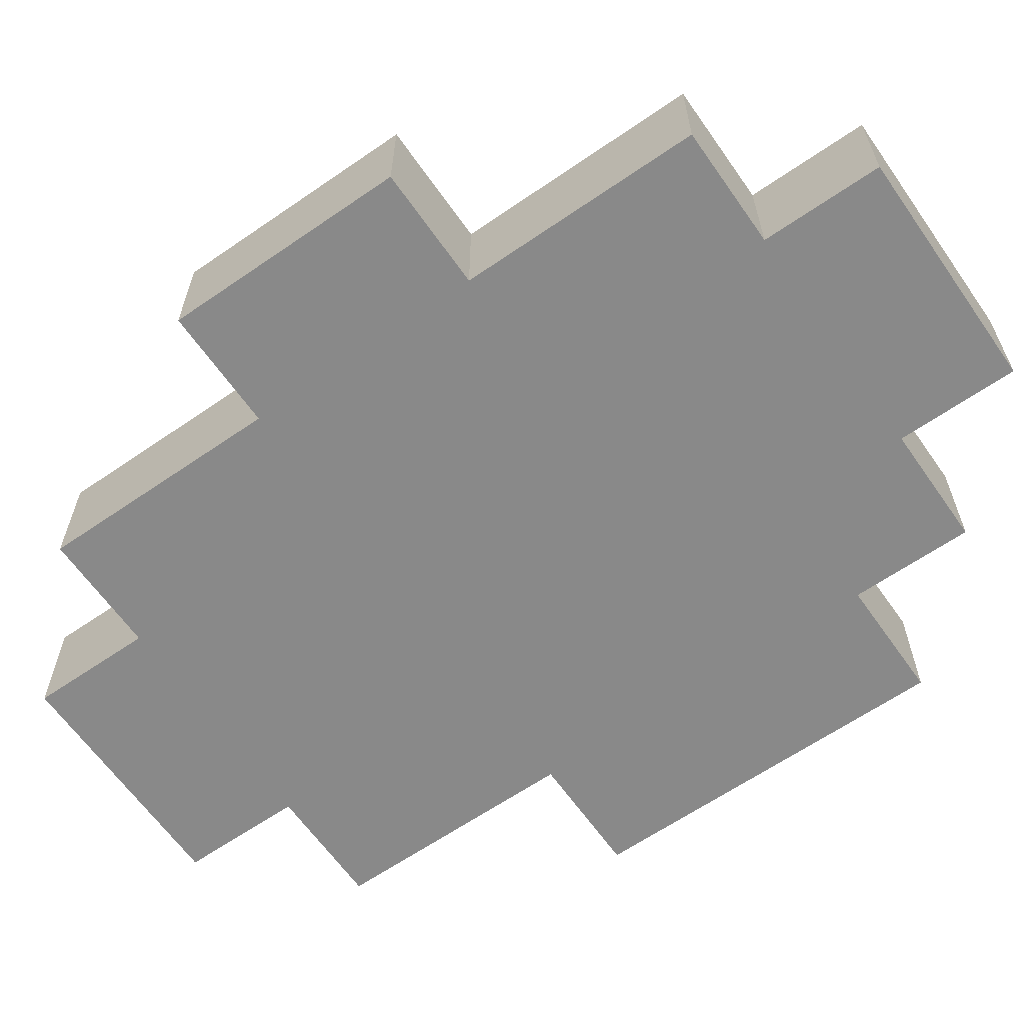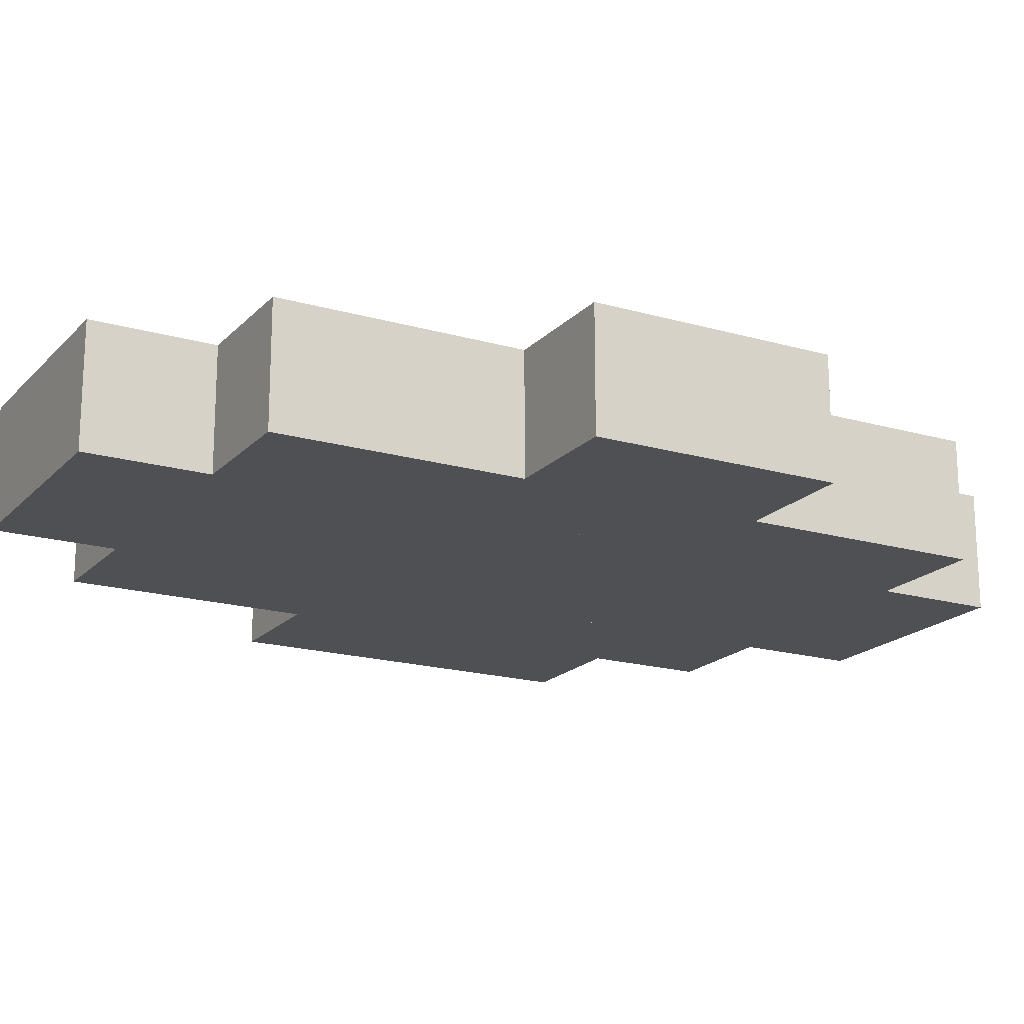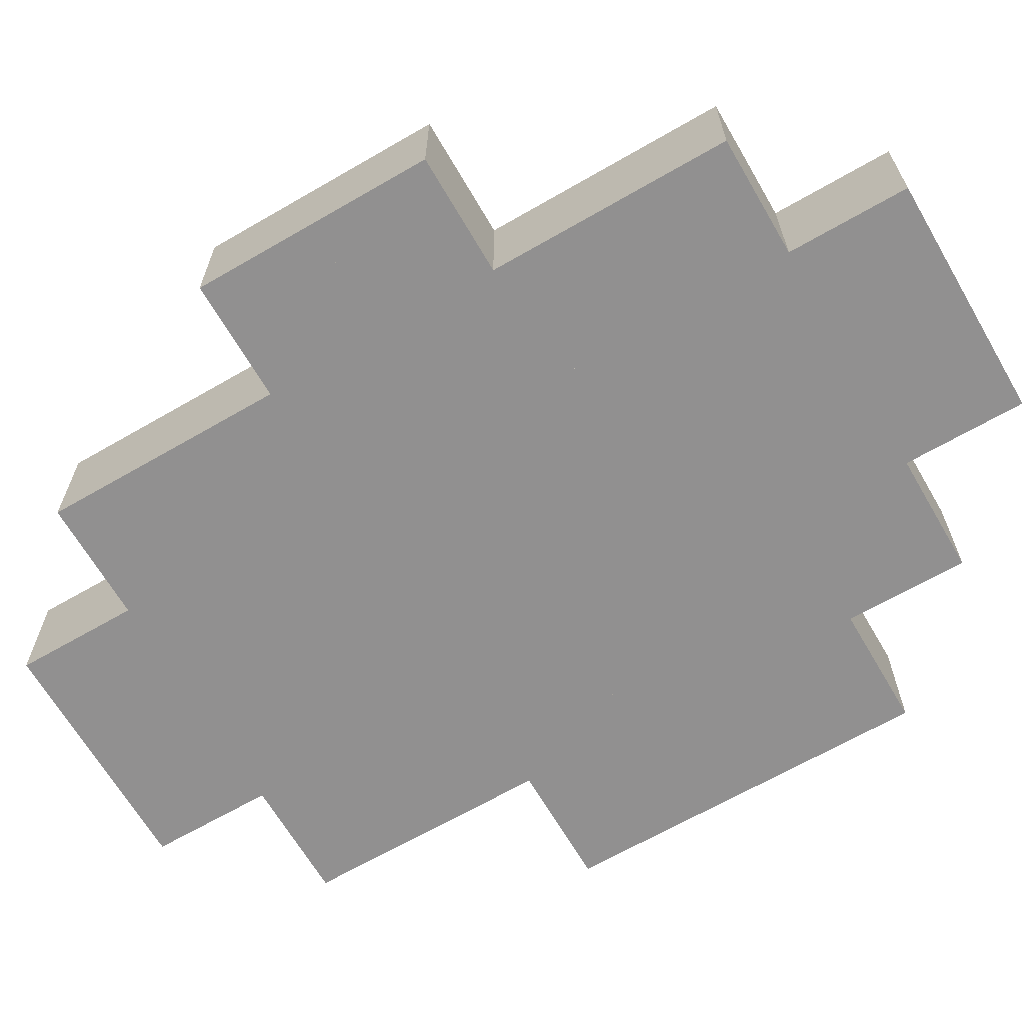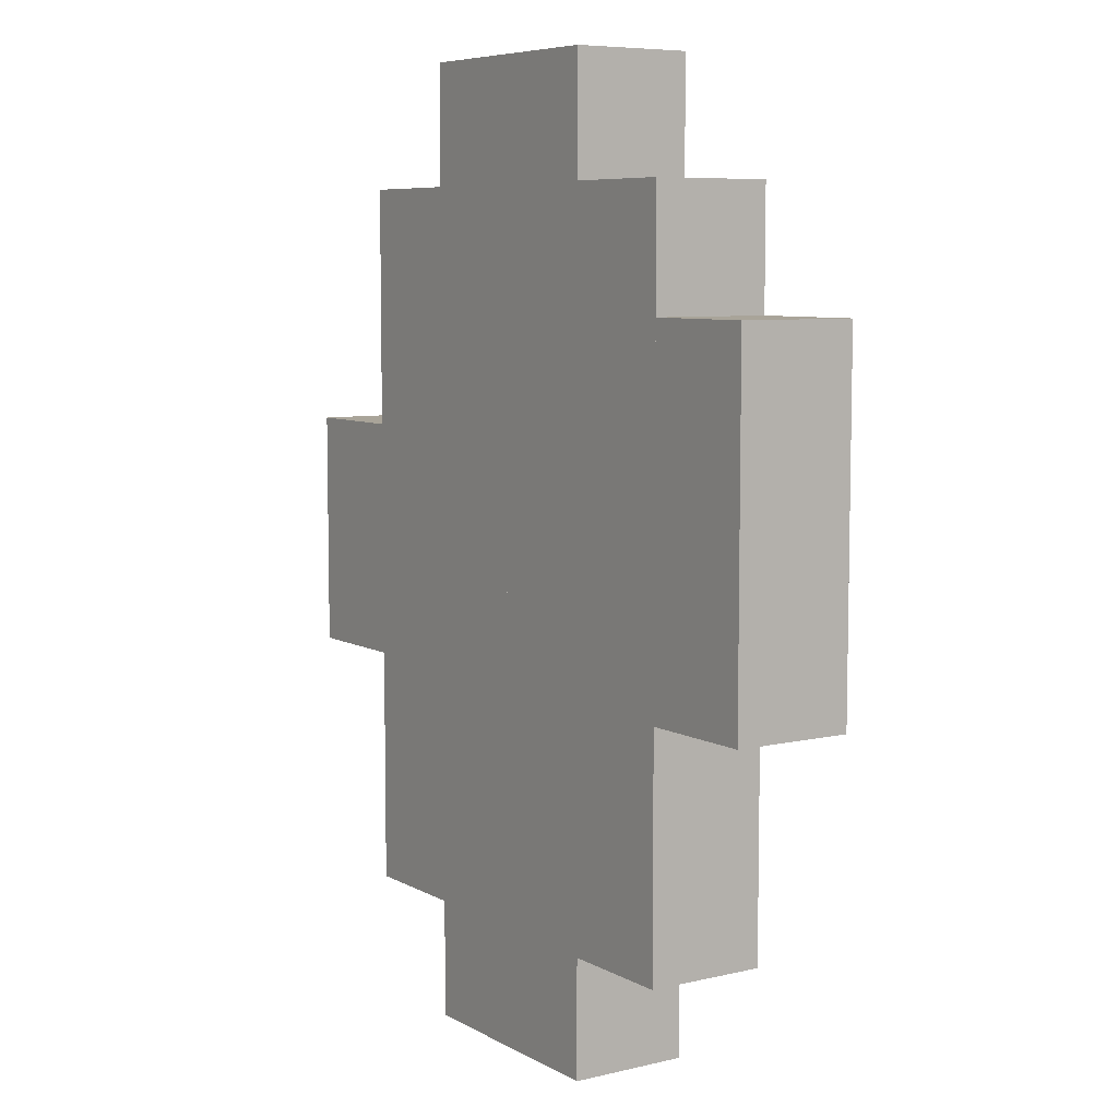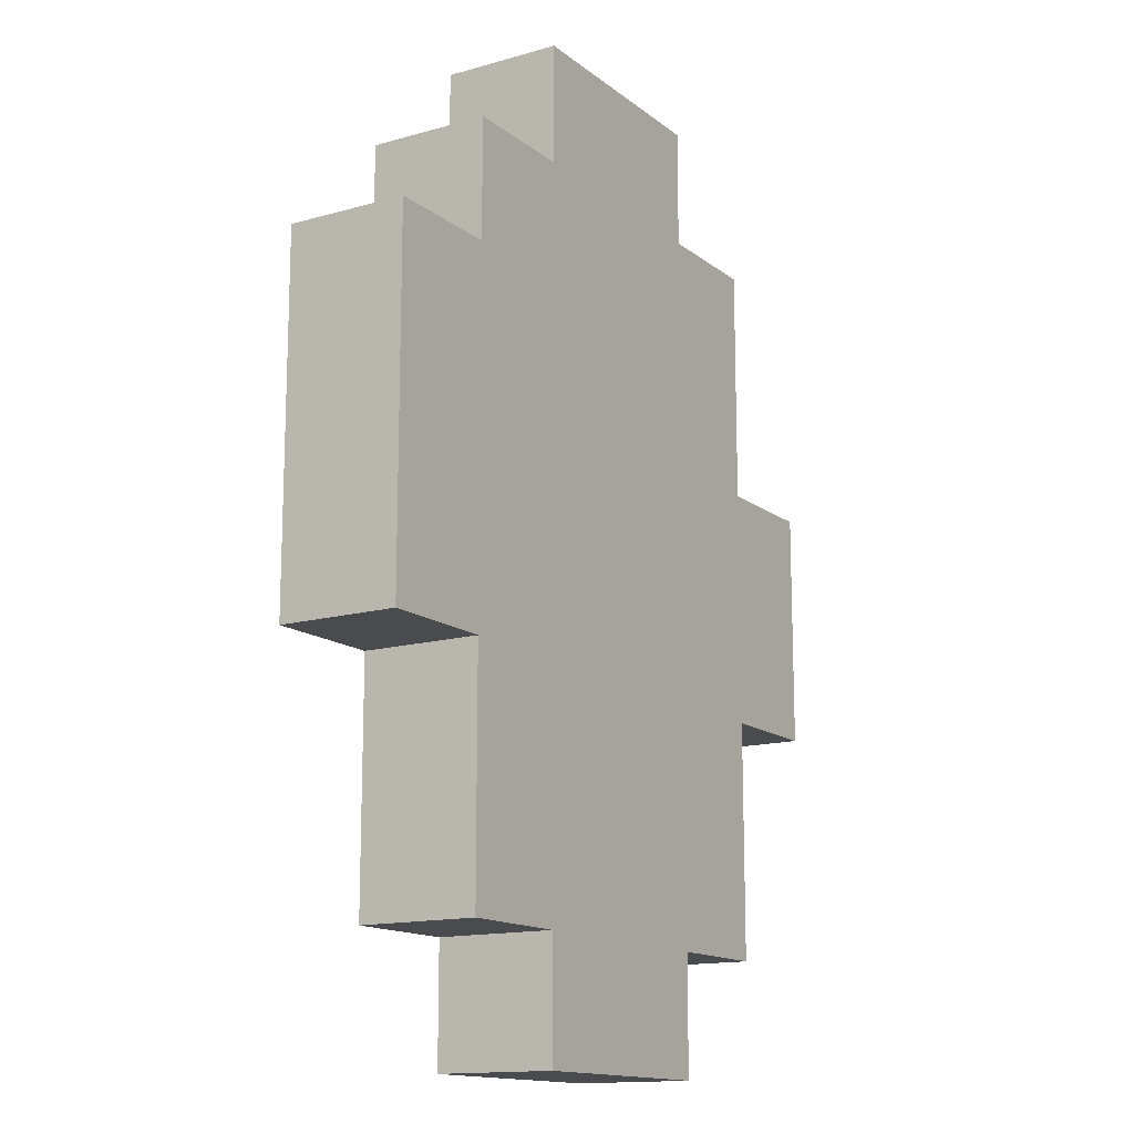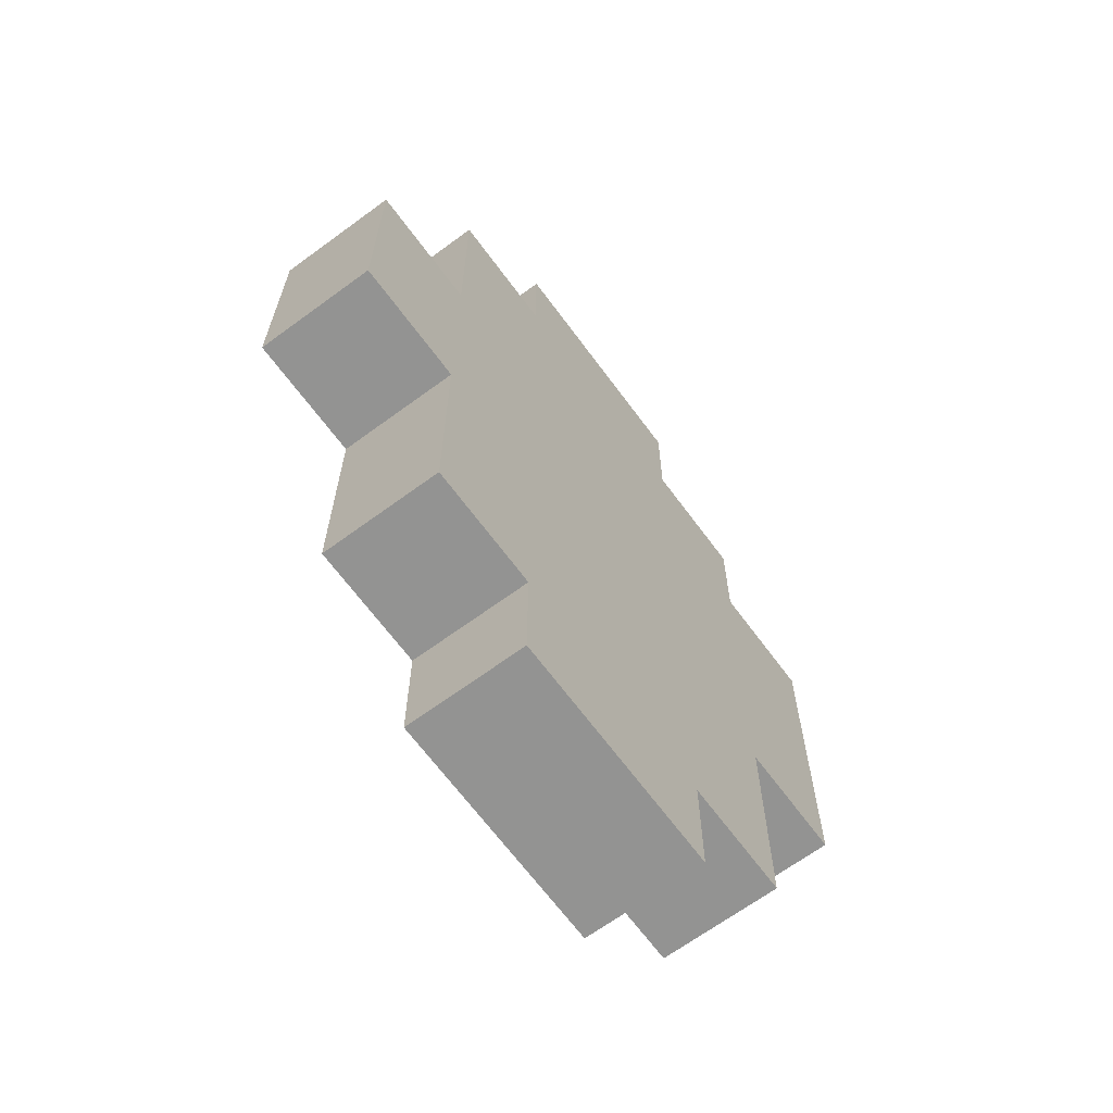
<metadata>
{"format":"obj","ext":"obj","renderer":"f3d","projection":"perspective","resolution":1024,"background":"white","views":[{"elev":-63.0,"azim":-55.1,"up":"+Y"},{"elev":-18.6,"azim":-118.9,"up":"+Y"},{"elev":-65.8,"azim":-59.8,"up":"+Y"},{"elev":7.2,"azim":56.2,"up":"+Z"},{"elev":-14.3,"azim":121.9,"up":"+Z"},{"elev":-66.7,"azim":-53.6,"up":"+Z"}]}
</metadata>
<code>
o Cube.001_Cube.151
v -0.1515 1 -8.091
v -0.1515 -1 -8.091
v -0.1515 1 -6.091
v -0.1515 -1 -6.091
v -2.152 1 -8.091
v -2.152 -1 -8.091
v -2.152 1 -6.091
v -2.152 -1 -6.091
v 1.848 1 -8.091
v 1.848 -1 -8.091
v 1.848 1 -6.091
v 1.848 -1 -6.091
v -0.1515 1 -8.091
v -0.1515 -1 -8.091
v -0.1515 1 -6.091
v -0.1515 -1 -6.091
v 1.848 1 -6.091
v 1.848 -1 -6.091
v 1.848 1 -4.091
v 1.848 -1 -4.091
v -0.1515 1 -6.091
v -0.1515 -1 -6.091
v -0.1515 1 -4.091
v -0.1515 -1 -4.091
v -0.1515 1 -6.091
v -0.1515 -1 -6.091
v -0.1515 1 -4.091
v -0.1515 -1 -4.091
v -2.152 1 -6.091
v -2.152 -1 -6.091
v -2.152 1 -4.091
v -2.152 -1 -4.091
v -2.152 1 -6.091
v -2.152 -1 -6.091
v -2.152 1 -4.091
v -2.152 -1 -4.091
v -4.152 1 -6.091
v -4.152 -1 -6.091
v -4.152 1 -4.091
v -4.152 -1 -4.091
v 1.848 1 -4.091
v 1.848 -1 -4.091
v 1.848 1 -2.091
v 1.848 -1 -2.091
v -0.1515 1 -4.091
v -0.1515 -1 -4.091
v -0.1515 1 -2.091
v -0.1515 -1 -2.091
v -0.1515 1 -4.091
v -0.1515 -1 -4.091
v -0.1515 1 -2.091
v -0.1515 -1 -2.091
v -2.152 1 -4.091
v -2.152 -1 -4.091
v -2.152 1 -2.091
v -2.152 -1 -2.091
v -2.152 1 -4.091
v -2.152 -1 -4.091
v -2.152 1 -2.091
v -2.152 -1 -2.091
v -4.152 1 -4.091
v -4.152 -1 -4.091
v -4.152 1 -2.091
v -4.152 -1 -2.091
v 3.848 1 -6.091
v 3.848 -1 -6.091
v 3.848 1 -4.091
v 3.848 -1 -4.091
v 1.848 1 -6.091
v 1.848 -1 -6.091
v 1.848 1 -4.091
v 1.848 -1 -4.091
v 3.848 1 -4.091
v 3.848 -1 -4.091
v 3.848 1 -2.091
v 3.848 -1 -2.091
v 1.848 1 -4.091
v 1.848 -1 -4.091
v 1.848 1 -2.091
v 1.848 -1 -2.091
v 1.848 1 -2.091
v 1.848 -1 -2.091
v 1.848 1 -0.09091
v 1.848 -1 -0.09091
v -0.1515 1 -2.091
v -0.1515 -1 -2.091
v -0.1515 1 -0.09091
v -0.1515 -1 -0.09091
v -0.1515 1 -2.091
v -0.1515 -1 -2.091
v -0.1515 1 -0.09091
v -0.1515 -1 -0.09091
v -2.152 1 -2.091
v -2.152 -1 -2.091
v -2.152 1 -0.09091
v -2.152 -1 -0.09091
v -2.152 1 -2.091
v -2.152 -1 -2.091
v -2.152 1 -0.09091
v -2.152 -1 -0.09091
v -4.152 1 -2.091
v -4.152 -1 -2.091
v -4.152 1 -0.09091
v -4.152 -1 -0.09091
v -4.152 1 -2.091
v -4.152 -1 -2.091
v -4.152 1 -0.09091
v -4.152 -1 -0.09091
v -6.152 1 -2.091
v -6.152 -1 -2.091
v -6.152 1 -0.09091
v -6.152 -1 -0.09091
v 1.848 1 -0.09091
v 1.848 -1 -0.09091
v 1.848 1 1.909
v 1.848 -1 1.909
v -0.1515 1 -0.09091
v -0.1515 -1 -0.09091
v -0.1515 1 1.909
v -0.1515 -1 1.909
v -0.1515 1 -0.09091
v -0.1515 -1 -0.09091
v -0.1515 1 1.909
v -0.1515 -1 1.909
v -2.152 1 -0.09091
v -2.152 -1 -0.09091
v -2.152 1 1.909
v -2.152 -1 1.909
v 1.848 1 1.909
v 1.848 -1 1.909
v 1.848 1 3.909
v 1.848 -1 3.909
v -0.1515 1 1.909
v -0.1515 -1 1.909
v -0.1515 1 3.909
v -0.1515 -1 3.909
v -0.1515 1 1.909
v -0.1515 -1 1.909
v -0.1515 1 3.909
v -0.1515 -1 3.909
v -2.152 1 1.909
v -2.152 -1 1.909
v -2.152 1 3.909
v -2.152 -1 3.909
v 1.848 1 3.909
v 1.848 -1 3.909
v 1.848 1 5.909
v 1.848 -1 5.909
v -0.1515 1 3.909
v -0.1515 -1 3.909
v -0.1515 1 5.909
v -0.1515 -1 5.909
v -0.1515 1 3.909
v -0.1515 -1 3.909
v -0.1515 1 5.909
v -0.1515 -1 5.909
v -2.152 1 3.909
v -2.152 -1 3.909
v -2.152 1 5.909
v -2.152 -1 5.909
v 1.848 1 5.909
v 1.848 -1 5.909
v 1.848 1 7.909
v 1.848 -1 7.909
v -0.1515 1 5.909
v -0.1515 -1 5.909
v -0.1515 1 7.909
v -0.1515 -1 7.909
v -0.1515 1 5.909
v -0.1515 -1 5.909
v -0.1515 1 7.909
v -0.1515 -1 7.909
v -2.152 1 5.909
v -2.152 -1 5.909
v -2.152 1 7.909
v -2.152 -1 7.909
v -2.152 1 -0.09091
v -2.152 -1 -0.09091
v -2.152 1 1.909
v -2.152 -1 1.909
v -4.152 1 -0.09091
v -4.152 -1 -0.09091
v -4.152 1 1.909
v -4.152 -1 1.909
v -4.152 1 -0.09091
v -4.152 -1 -0.09091
v -4.152 1 1.909
v -4.152 -1 1.909
v -6.152 1 -0.09091
v -6.152 -1 -0.09091
v -6.152 1 1.909
v -6.152 -1 1.909
v -2.152 1 1.909
v -2.152 -1 1.909
v -2.152 1 3.909
v -2.152 -1 3.909
v -4.152 1 1.909
v -4.152 -1 1.909
v -4.152 1 3.909
v -4.152 -1 3.909
v -2.152 1 3.909
v -2.152 -1 3.909
v -2.152 1 5.909
v -2.152 -1 5.909
v -4.152 1 3.909
v -4.152 -1 3.909
v -4.152 1 5.909
v -4.152 -1 5.909
v 5.848 1 -2.091
v 5.848 -1 -2.091
v 5.848 1 -0.09091
v 5.848 -1 -0.09091
v 3.848 1 -2.091
v 3.848 -1 -2.091
v 3.848 1 -0.09091
v 3.848 -1 -0.09091
v 3.848 1 -2.091
v 3.848 -1 -2.091
v 3.848 1 -0.09091
v 3.848 -1 -0.09091
v 1.848 1 -2.091
v 1.848 -1 -2.091
v 1.848 1 -0.09091
v 1.848 -1 -0.09091
v 5.848 1 -0.09091
v 5.848 -1 -0.09091
v 5.848 1 1.909
v 5.848 -1 1.909
v 3.848 1 -0.09091
v 3.848 -1 -0.09091
v 3.848 1 1.909
v 3.848 -1 1.909
v 3.848 1 -0.09091
v 3.848 -1 -0.09091
v 3.848 1 1.909
v 3.848 -1 1.909
v 1.848 1 -0.09091
v 1.848 -1 -0.09091
v 1.848 1 1.909
v 1.848 -1 1.909
v 5.848 1 1.909
v 5.848 -1 1.909
v 5.848 1 3.909
v 5.848 -1 3.909
v 3.848 1 1.909
v 3.848 -1 1.909
v 3.848 1 3.909
v 3.848 -1 3.909
v 3.848 1 1.909
v 3.848 -1 1.909
v 3.848 1 3.909
v 3.848 -1 3.909
v 1.848 1 1.909
v 1.848 -1 1.909
v 1.848 1 3.909
v 1.848 -1 3.909
v 3.848 1 3.909
v 3.848 -1 3.909
v 3.848 1 5.909
v 3.848 -1 5.909
v 1.848 1 3.909
v 1.848 -1 3.909
v 1.848 1 5.909
v 1.848 -1 5.909
f 1 5 7 3
f 4 3 7 8
f 8 7 5 6
f 6 2 4 8
f 2 1 3 4
f 6 5 1 2
f 9 13 15 11
f 12 11 15 16
f 16 15 13 14
f 14 10 12 16
f 10 9 11 12
f 14 13 9 10
f 17 21 23 19
f 20 19 23 24
f 24 23 21 22
f 22 18 20 24
f 18 17 19 20
f 22 21 17 18
f 25 29 31 27
f 28 27 31 32
f 32 31 29 30
f 30 26 28 32
f 26 25 27 28
f 30 29 25 26
f 33 37 39 35
f 36 35 39 40
f 40 39 37 38
f 38 34 36 40
f 34 33 35 36
f 38 37 33 34
f 41 45 47 43
f 44 43 47 48
f 48 47 45 46
f 46 42 44 48
f 42 41 43 44
f 46 45 41 42
f 49 53 55 51
f 52 51 55 56
f 56 55 53 54
f 54 50 52 56
f 50 49 51 52
f 54 53 49 50
f 57 61 63 59
f 60 59 63 64
f 64 63 61 62
f 62 58 60 64
f 58 57 59 60
f 62 61 57 58
f 65 69 71 67
f 68 67 71 72
f 72 71 69 70
f 70 66 68 72
f 66 65 67 68
f 70 69 65 66
f 73 77 79 75
f 76 75 79 80
f 80 79 77 78
f 78 74 76 80
f 74 73 75 76
f 78 77 73 74
f 81 85 87 83
f 84 83 87 88
f 88 87 85 86
f 86 82 84 88
f 82 81 83 84
f 86 85 81 82
f 89 93 95 91
f 92 91 95 96
f 96 95 93 94
f 94 90 92 96
f 90 89 91 92
f 94 93 89 90
f 97 101 103 99
f 100 99 103 104
f 104 103 101 102
f 102 98 100 104
f 98 97 99 100
f 102 101 97 98
f 105 109 111 107
f 108 107 111 112
f 112 111 109 110
f 110 106 108 112
f 106 105 107 108
f 110 109 105 106
f 113 117 119 115
f 116 115 119 120
f 120 119 117 118
f 118 114 116 120
f 114 113 115 116
f 118 117 113 114
f 121 125 127 123
f 124 123 127 128
f 128 127 125 126
f 126 122 124 128
f 122 121 123 124
f 126 125 121 122
f 129 133 135 131
f 132 131 135 136
f 136 135 133 134
f 134 130 132 136
f 130 129 131 132
f 134 133 129 130
f 137 141 143 139
f 140 139 143 144
f 144 143 141 142
f 142 138 140 144
f 138 137 139 140
f 142 141 137 138
f 145 149 151 147
f 148 147 151 152
f 152 151 149 150
f 150 146 148 152
f 146 145 147 148
f 150 149 145 146
f 153 157 159 155
f 156 155 159 160
f 160 159 157 158
f 158 154 156 160
f 154 153 155 156
f 158 157 153 154
f 161 165 167 163
f 164 163 167 168
f 168 167 165 166
f 166 162 164 168
f 162 161 163 164
f 166 165 161 162
f 169 173 175 171
f 172 171 175 176
f 176 175 173 174
f 174 170 172 176
f 170 169 171 172
f 174 173 169 170
f 177 181 183 179
f 180 179 183 184
f 184 183 181 182
f 182 178 180 184
f 178 177 179 180
f 182 181 177 178
f 185 189 191 187
f 188 187 191 192
f 192 191 189 190
f 190 186 188 192
f 186 185 187 188
f 190 189 185 186
f 193 197 199 195
f 196 195 199 200
f 200 199 197 198
f 198 194 196 200
f 194 193 195 196
f 198 197 193 194
f 201 205 207 203
f 204 203 207 208
f 208 207 205 206
f 206 202 204 208
f 202 201 203 204
f 206 205 201 202
f 209 213 215 211
f 212 211 215 216
f 216 215 213 214
f 214 210 212 216
f 210 209 211 212
f 214 213 209 210
f 217 221 223 219
f 220 219 223 224
f 224 223 221 222
f 222 218 220 224
f 218 217 219 220
f 222 221 217 218
f 225 229 231 227
f 228 227 231 232
f 232 231 229 230
f 230 226 228 232
f 226 225 227 228
f 230 229 225 226
f 233 237 239 235
f 236 235 239 240
f 240 239 237 238
f 238 234 236 240
f 234 233 235 236
f 238 237 233 234
f 241 245 247 243
f 244 243 247 248
f 248 247 245 246
f 246 242 244 248
f 242 241 243 244
f 246 245 241 242
f 249 253 255 251
f 252 251 255 256
f 256 255 253 254
f 254 250 252 256
f 250 249 251 252
f 254 253 249 250
f 257 261 263 259
f 260 259 263 264
f 264 263 261 262
f 262 258 260 264
f 258 257 259 260
f 262 261 257 258

</code>
